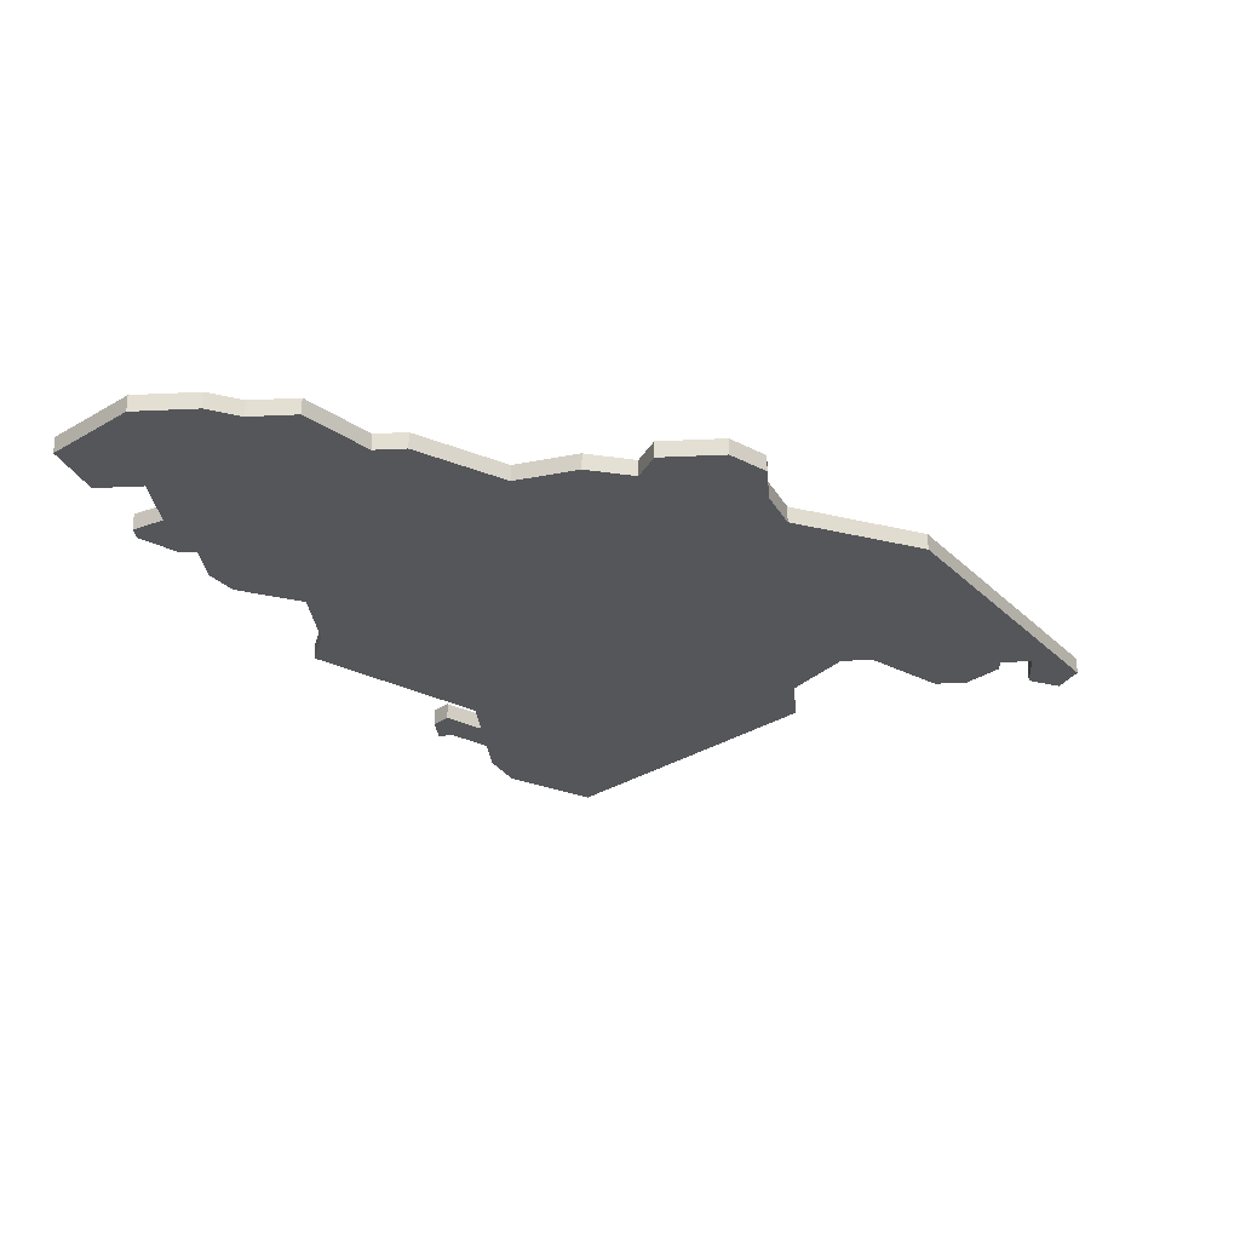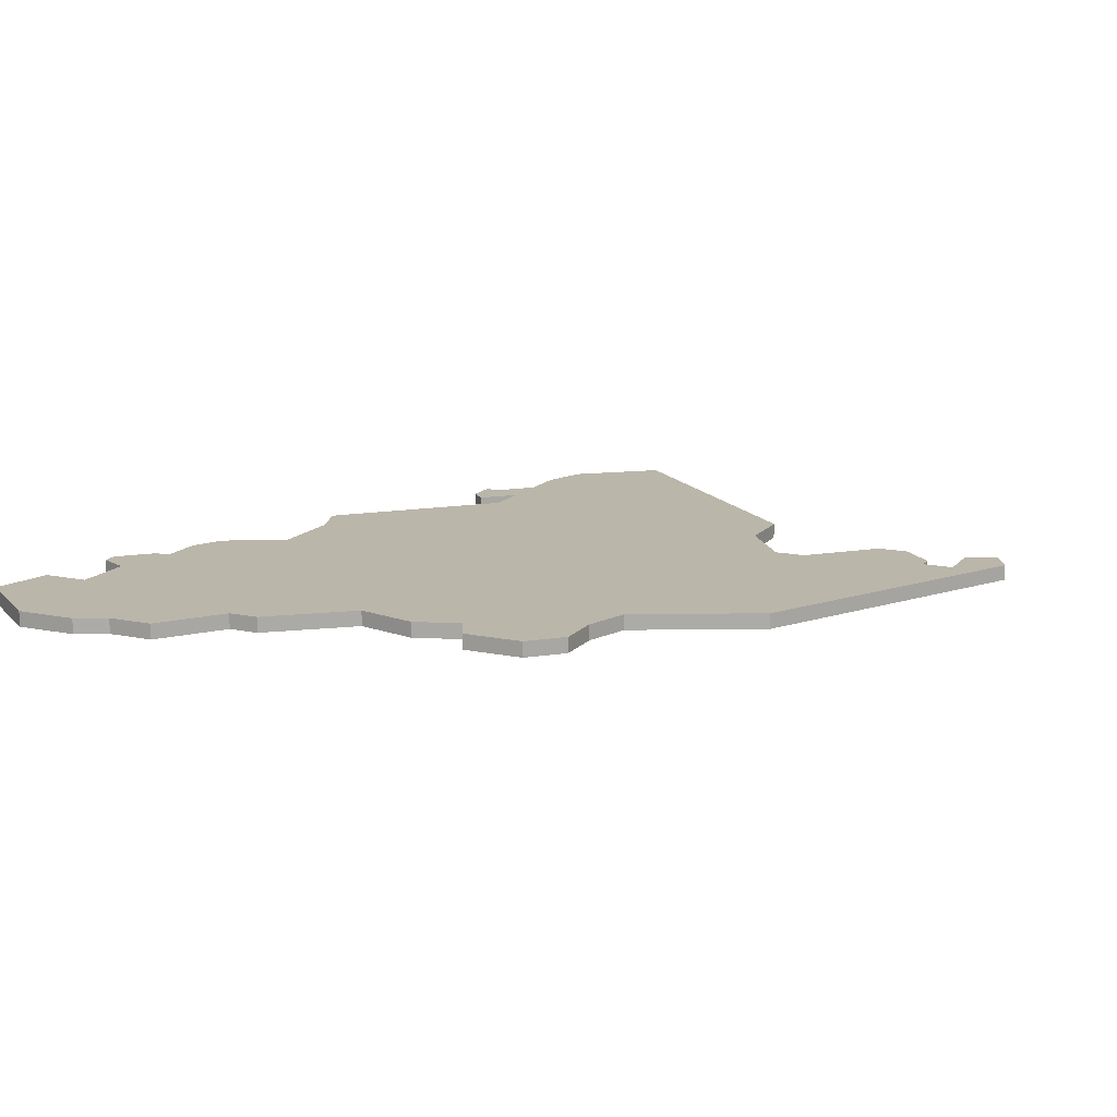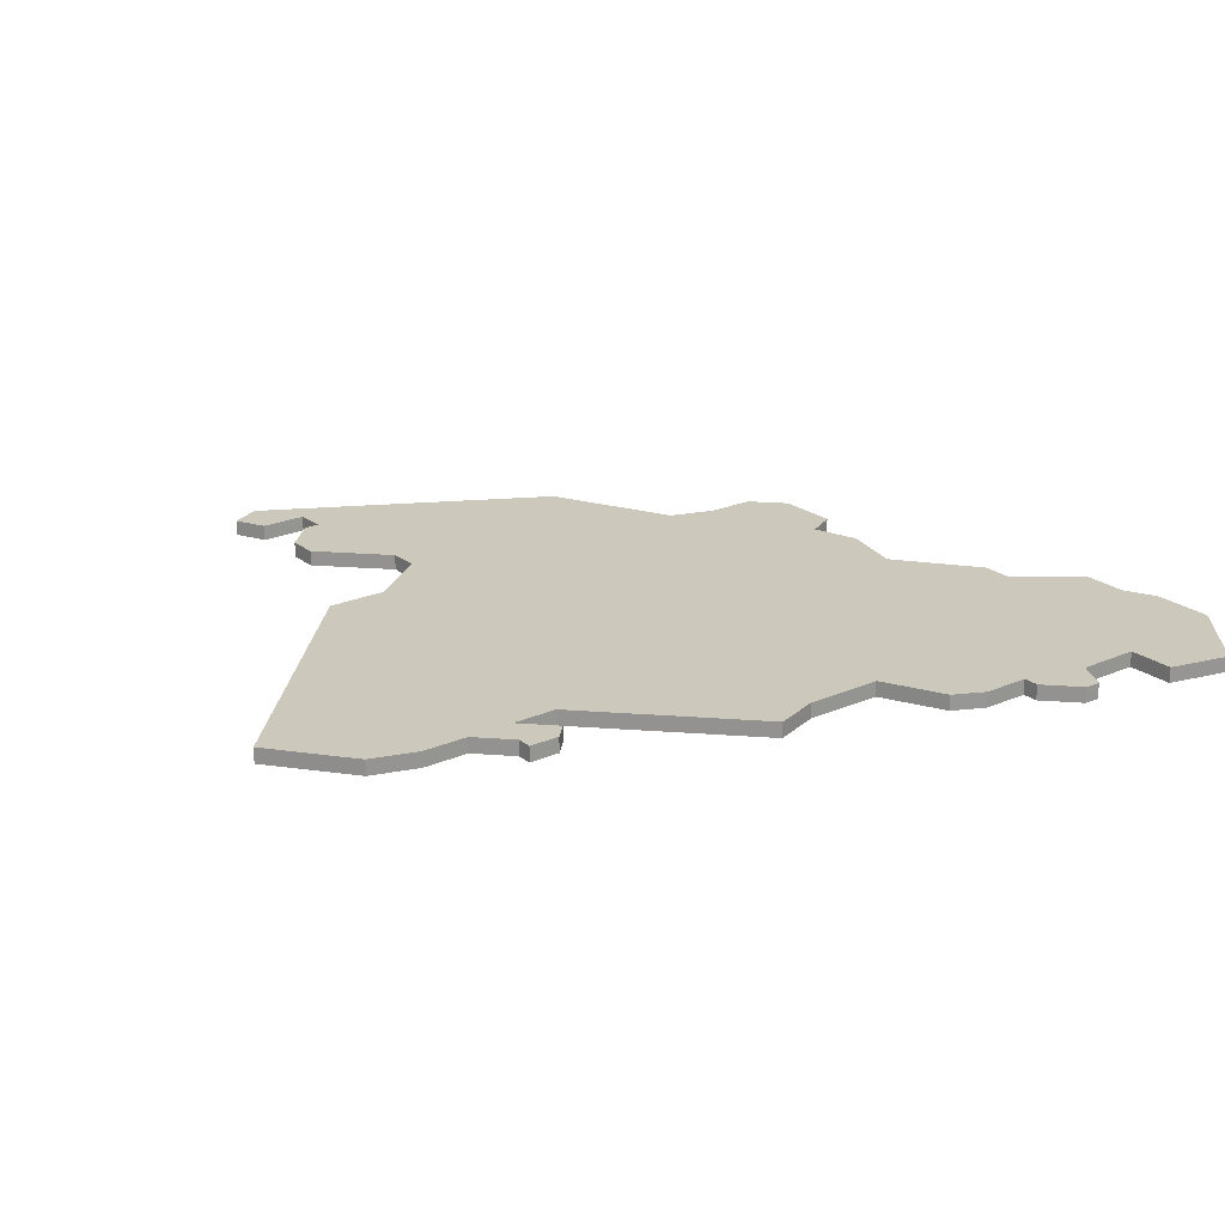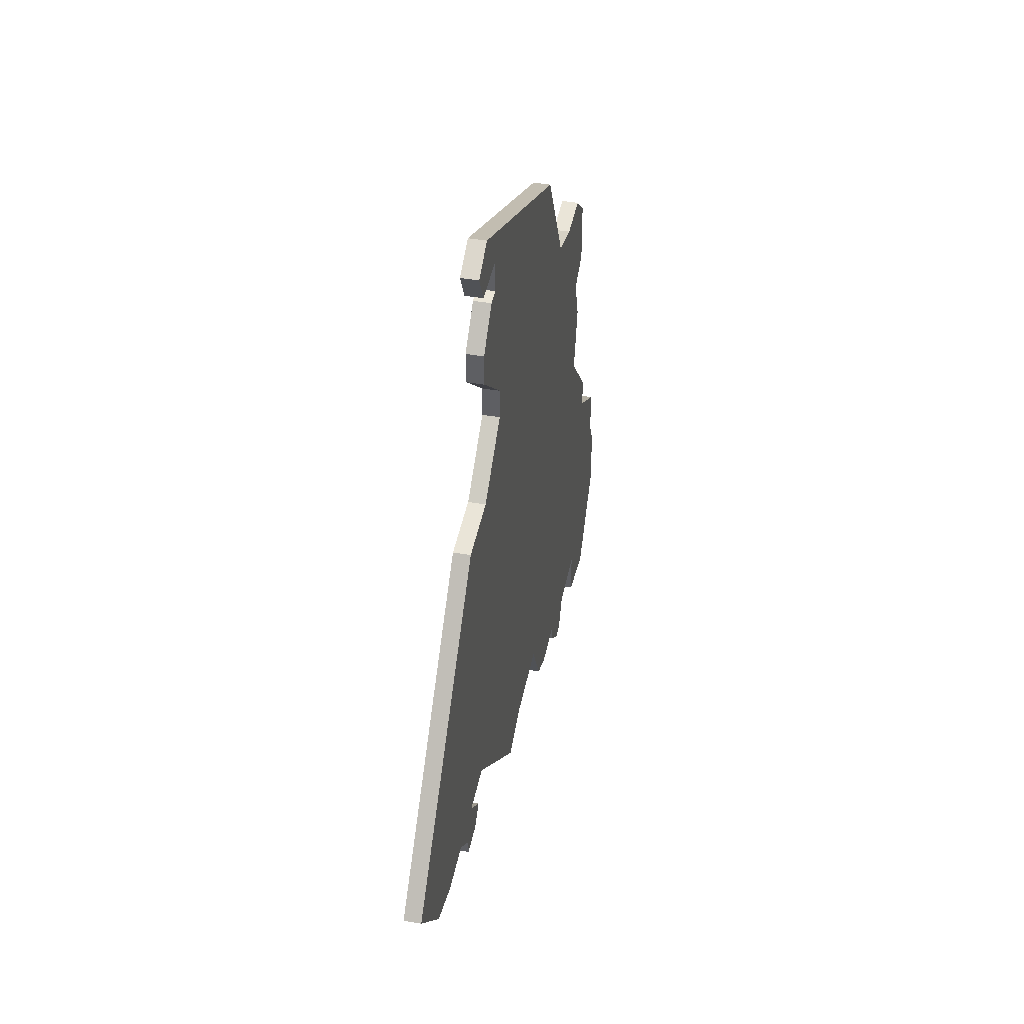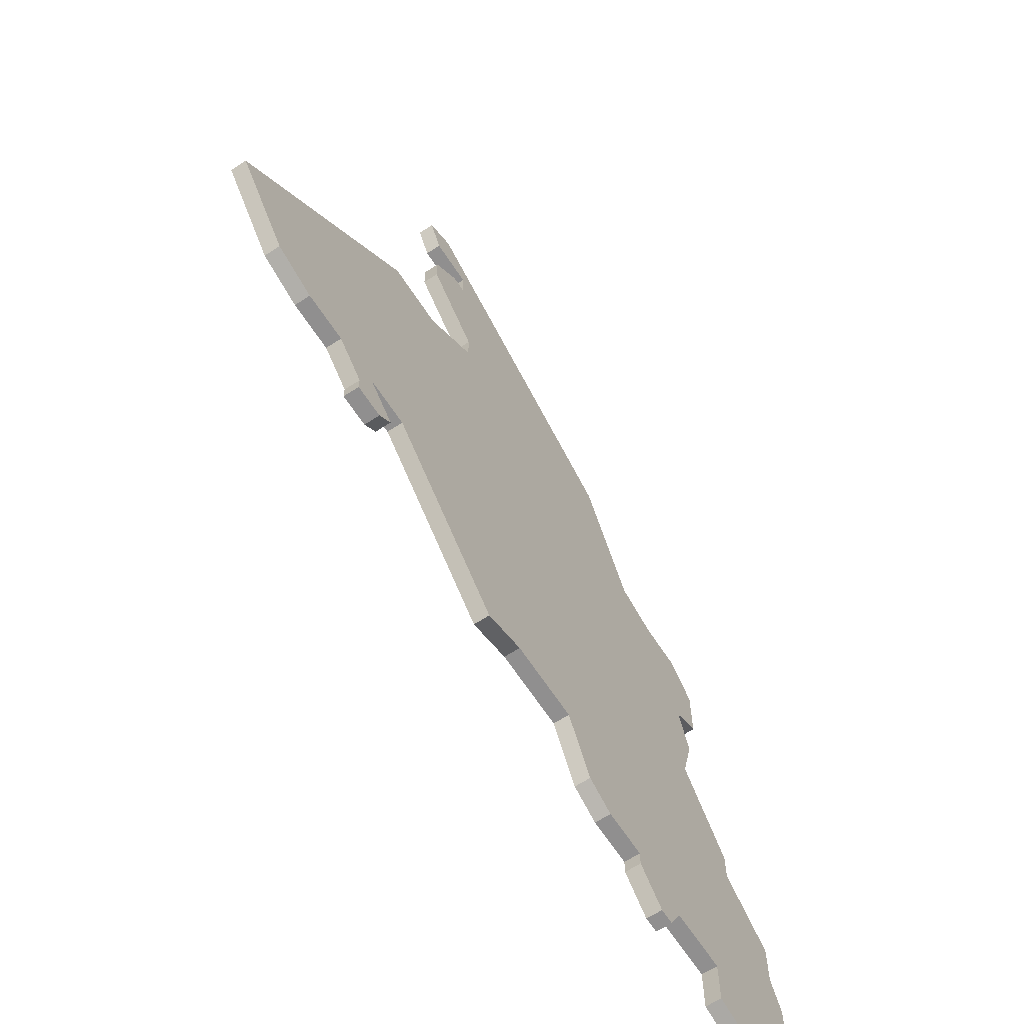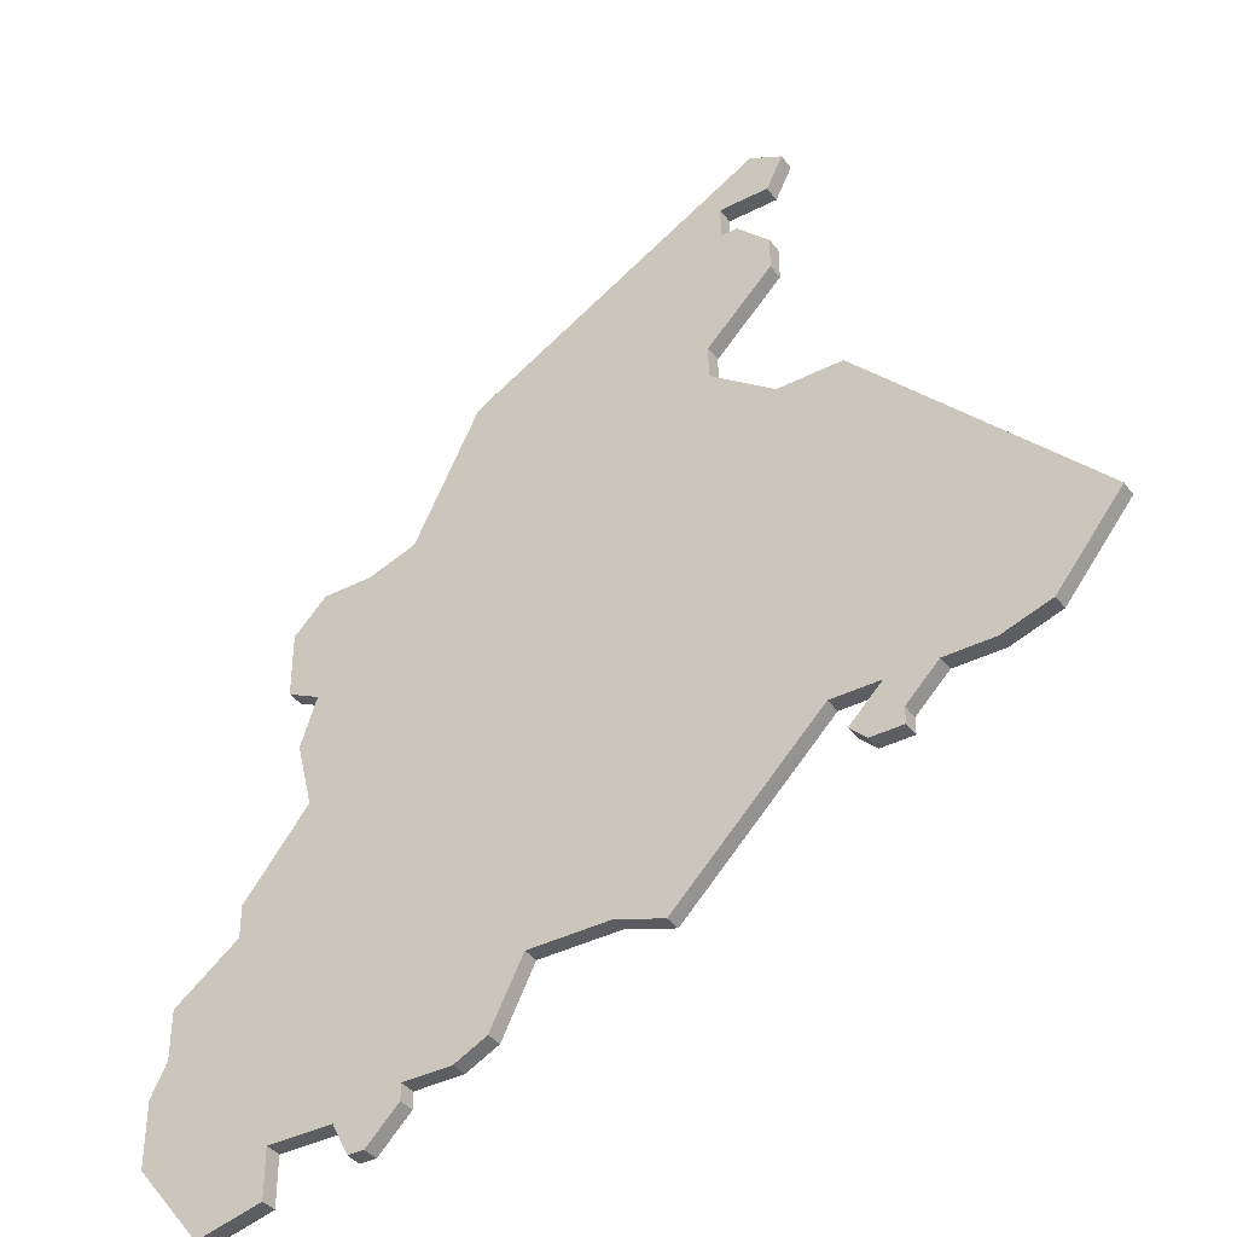
<metadata>
{"format":"obj","ext":"obj","renderer":"f3d","projection":"perspective","resolution":1024,"background":"white","views":[{"elev":-25.6,"azim":94.5,"up":"+Z"},{"elev":13.9,"azim":115.0,"up":"+Z"},{"elev":22.2,"azim":-37.4,"up":"+Z"},{"elev":45.0,"azim":-78.7,"up":"+Y"},{"elev":-65.4,"azim":-56.8,"up":"+Y"},{"elev":-38.8,"azim":-147.2,"up":"+Y"}]}
</metadata>
<code>
v 4005 -806 0
v 4005 -806 1
v 4013 -853 0
v 4013 -853 1
v 3988 -838 0
v 3988 -838 1
v 4021 -852 0
v 4021 -852 1
v 4029 -823 0
v 4029 -823 1
v 4004 -844 0
v 4004 -844 1
v 4037 -826 0
v 4037 -826 1
v 4037 -830 0
v 4037 -830 1
v 3995 -844 0
v 3995 -844 1
v 4028 -857 0
v 4028 -857 1
v 4028 -858 0
v 4028 -858 1
v 4003 -846 0
v 4003 -846 1
v 4036 -861 0
v 4036 -861 1
v 4036 -858 0
v 4036 -858 1
v 4036 -834 0
v 4036 -834 1
v 4044 -853 0
v 4044 -853 1
v 4044 -857 0
v 4044 -857 1
v 4002 -847 0
v 4002 -847 1
v 4002 -823 0
v 4002 -823 1
v 4035 -838 0
v 4035 -838 1
v 4035 -831 0
v 4035 -831 1
v 4035 -824 0
v 4035 -824 1
v 4010 -818 0
v 4010 -818 1
v 4010 -820 0
v 4010 -820 1
v 4043 -851 0
v 4043 -851 1
v 4043 -848 0
v 4043 -848 1
v 4001 -844 0
v 4001 -844 1
v 4009 -810 0
v 4009 -810 1
v 4009 -808 0
v 4009 -808 1
v 3992 -843 0
v 3992 -843 1
v 4025 -815 0
v 4025 -815 1
v 4025 -857 0
v 4025 -857 1
v 4000 -846 0
v 4000 -846 1
v 4000 -847 0
v 4000 -847 1
v 4008 -810 0
v 4008 -810 1
v 4016 -852 0
v 4016 -852 1
v 4032 -824 0
v 4032 -824 1
v 4032 -858 0
v 4032 -858 1
v 4007 -805 0
v 4007 -805 1
v 4040 -862 0
v 4040 -862 1
v 4023 -856 0
v 4023 -856 1
v 3998 -844 0
v 3998 -844 1
v 4031 -860 0
v 4031 -860 1
v 4006 -812 0
v 4006 -812 1
v 4006 -814 0
v 4006 -814 1
v 4006 -823 0
v 4006 -823 1
v 4006 -808 0
v 4006 -808 1
v 4039 -843 0
v 4039 -843 1
v 4039 -845 0
v 4039 -845 1
v 4030 -860 0
v 4030 -860 1
f 35 65 53
f 17 5 83
f 59 5 17
f 65 83 53
f 83 37 53
f 35 67 65
f 9 71 11
f 11 71 3
f 35 53 23
f 9 11 91
f 11 53 37
f 5 37 83
f 37 91 11
f 55 89 87
f 89 55 45
f 47 45 61
f 69 55 87
f 1 77 93
f 57 93 77
f 55 57 61
f 61 57 77
f 45 55 61
f 47 9 91
f 9 7 71
f 99 21 75
f 75 21 19
f 7 19 63
f 7 97 19
f 85 99 75
f 79 25 27
f 31 33 27
f 79 27 33
f 97 27 75
f 97 75 19
f 49 31 27
f 39 9 41
f 73 41 9
f 29 39 41
f 43 41 73
f 61 9 47
f 43 13 41
f 9 39 7
f 51 49 97
f 27 97 49
f 41 13 15
f 97 39 95
f 39 97 7
f 81 7 63
f 54 66 36
f 84 6 18
f 18 6 60
f 54 84 66
f 54 38 84
f 66 68 36
f 12 72 10
f 4 72 12
f 24 54 36
f 92 12 10
f 38 54 12
f 84 38 6
f 12 92 38
f 88 90 56
f 46 56 90
f 62 46 48
f 88 56 70
f 94 78 2
f 78 94 58
f 62 58 56
f 78 58 62
f 62 56 46
f 92 10 48
f 72 8 10
f 76 22 100
f 20 22 76
f 64 20 8
f 20 98 8
f 76 100 86
f 28 26 80
f 28 34 32
f 34 28 80
f 76 28 98
f 20 76 98
f 28 32 50
f 42 10 40
f 10 42 74
f 42 40 30
f 74 42 44
f 48 10 62
f 42 14 44
f 8 40 10
f 98 50 52
f 50 98 28
f 16 14 42
f 96 40 98
f 8 98 40
f 64 8 82
f 94 2 93
f 93 2 1
f 58 94 57
f 57 94 93
f 56 58 55
f 55 58 57
f 70 56 69
f 69 56 55
f 88 70 87
f 87 70 69
f 90 88 89
f 89 88 87
f 46 90 45
f 45 90 89
f 48 46 47
f 47 46 45
f 92 48 91
f 91 48 47
f 38 92 37
f 37 92 91
f 6 38 5
f 5 38 37
f 60 6 59
f 59 6 5
f 18 60 17
f 17 60 59
f 84 18 83
f 83 18 17
f 66 84 65
f 65 84 83
f 68 66 67
f 67 66 65
f 36 68 35
f 35 68 67
f 24 36 23
f 23 36 35
f 54 24 53
f 53 24 23
f 12 54 11
f 11 54 53
f 4 12 3
f 3 12 11
f 72 4 71
f 71 4 3
f 8 72 7
f 7 72 71
f 82 8 81
f 81 8 7
f 64 82 63
f 63 82 81
f 20 64 19
f 19 64 63
f 22 20 21
f 21 20 19
f 100 22 99
f 99 22 21
f 86 100 85
f 85 100 99
f 76 86 75
f 75 86 85
f 28 76 27
f 27 76 75
f 26 28 25
f 25 28 27
f 80 26 79
f 79 26 25
f 34 80 33
f 33 80 79
f 32 34 31
f 31 34 33
f 50 32 49
f 49 32 31
f 52 50 51
f 51 50 49
f 98 52 97
f 97 52 51
f 96 98 95
f 95 98 97
f 40 96 39
f 39 96 95
f 30 40 29
f 29 40 39
f 42 30 41
f 41 30 29
f 16 42 15
f 15 42 41
f 14 16 13
f 13 16 15
f 44 14 43
f 43 14 13
f 74 44 73
f 73 44 43
f 10 74 9
f 9 74 73
f 62 10 61
f 61 10 9
f 2 78 1
f 1 78 77
f 78 62 77
f 77 62 61

</code>
